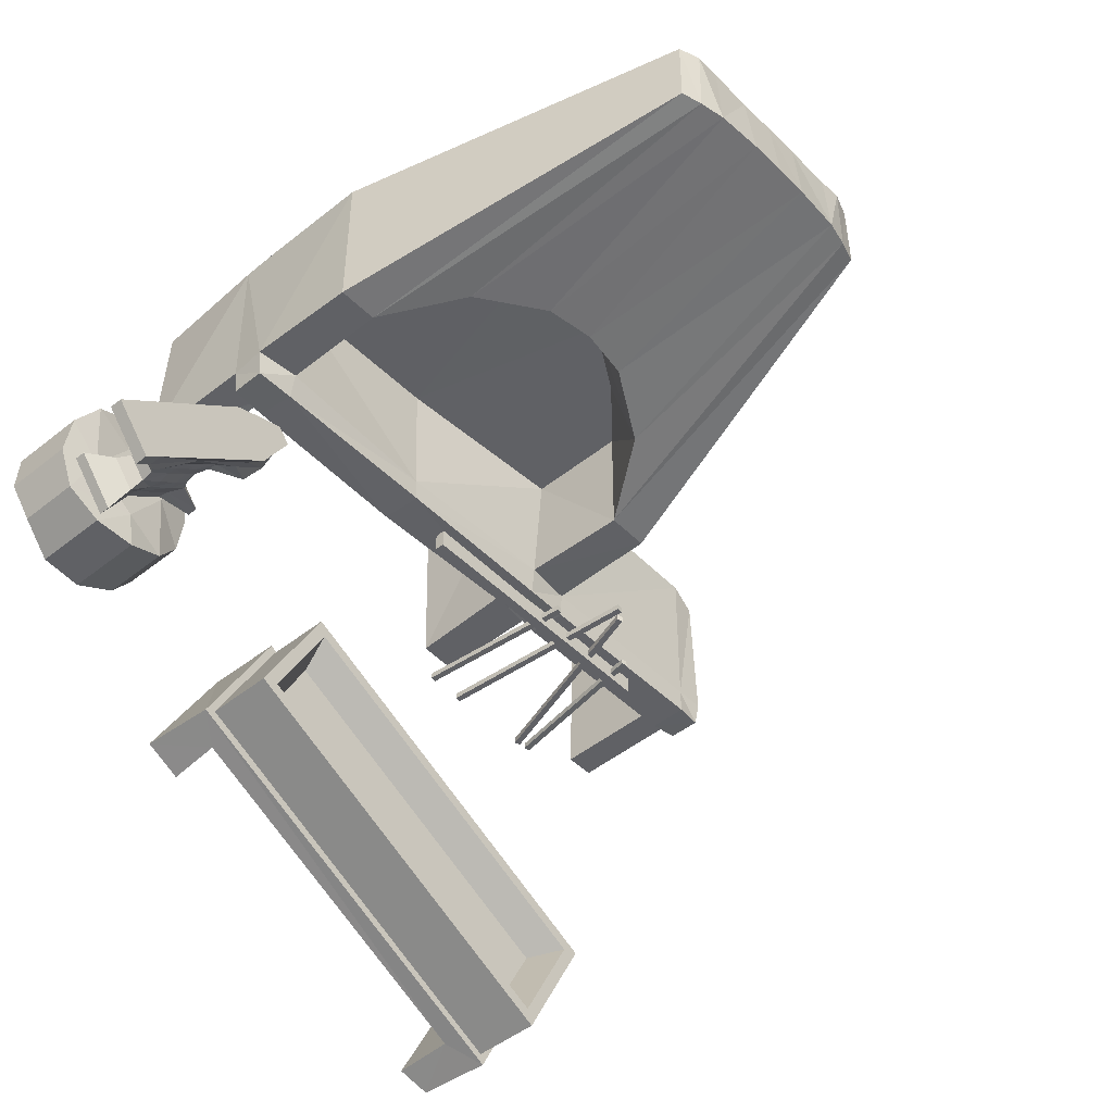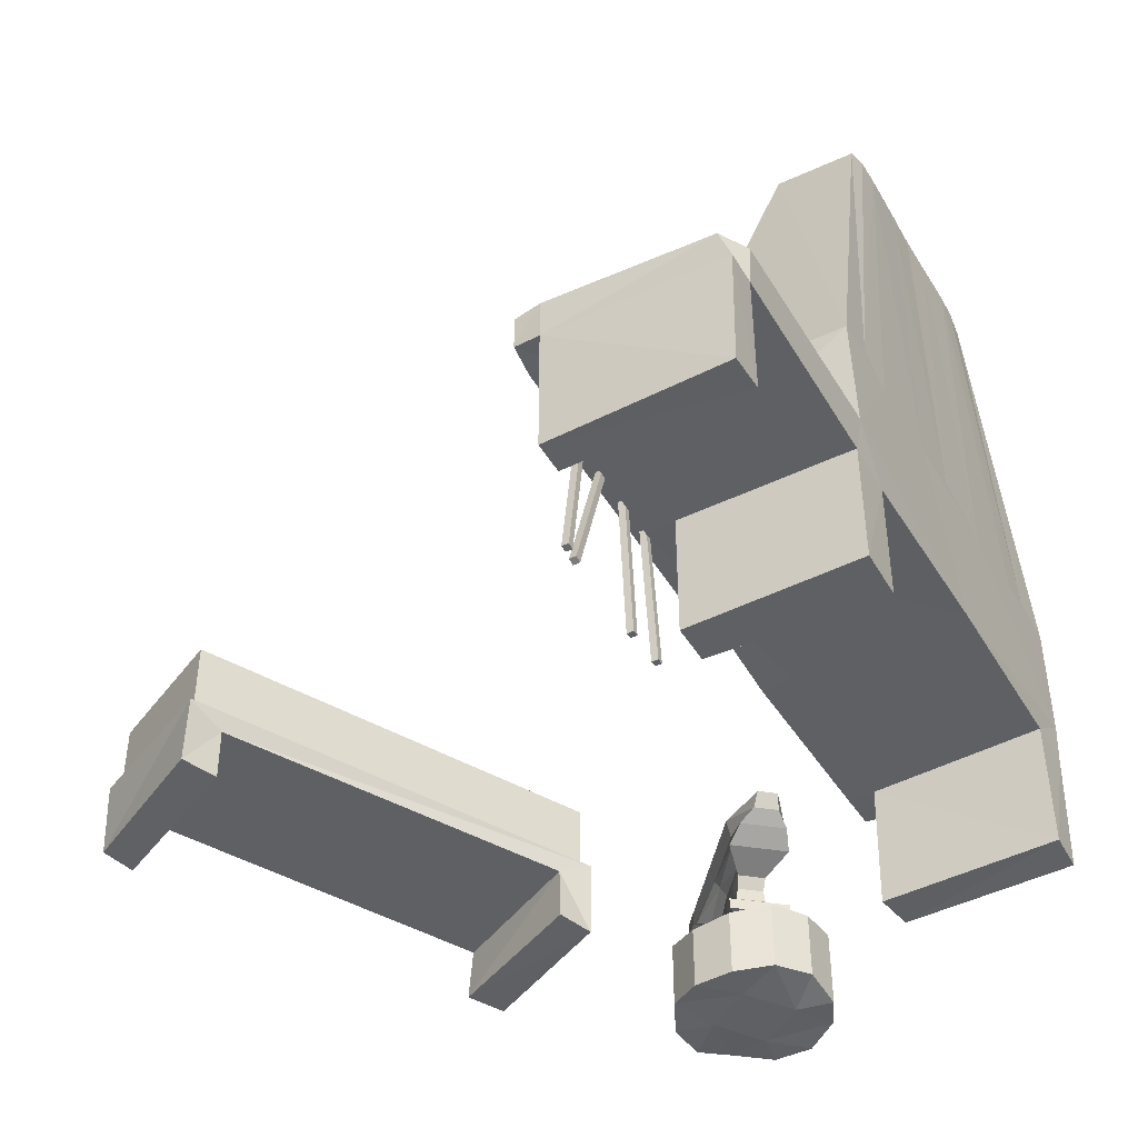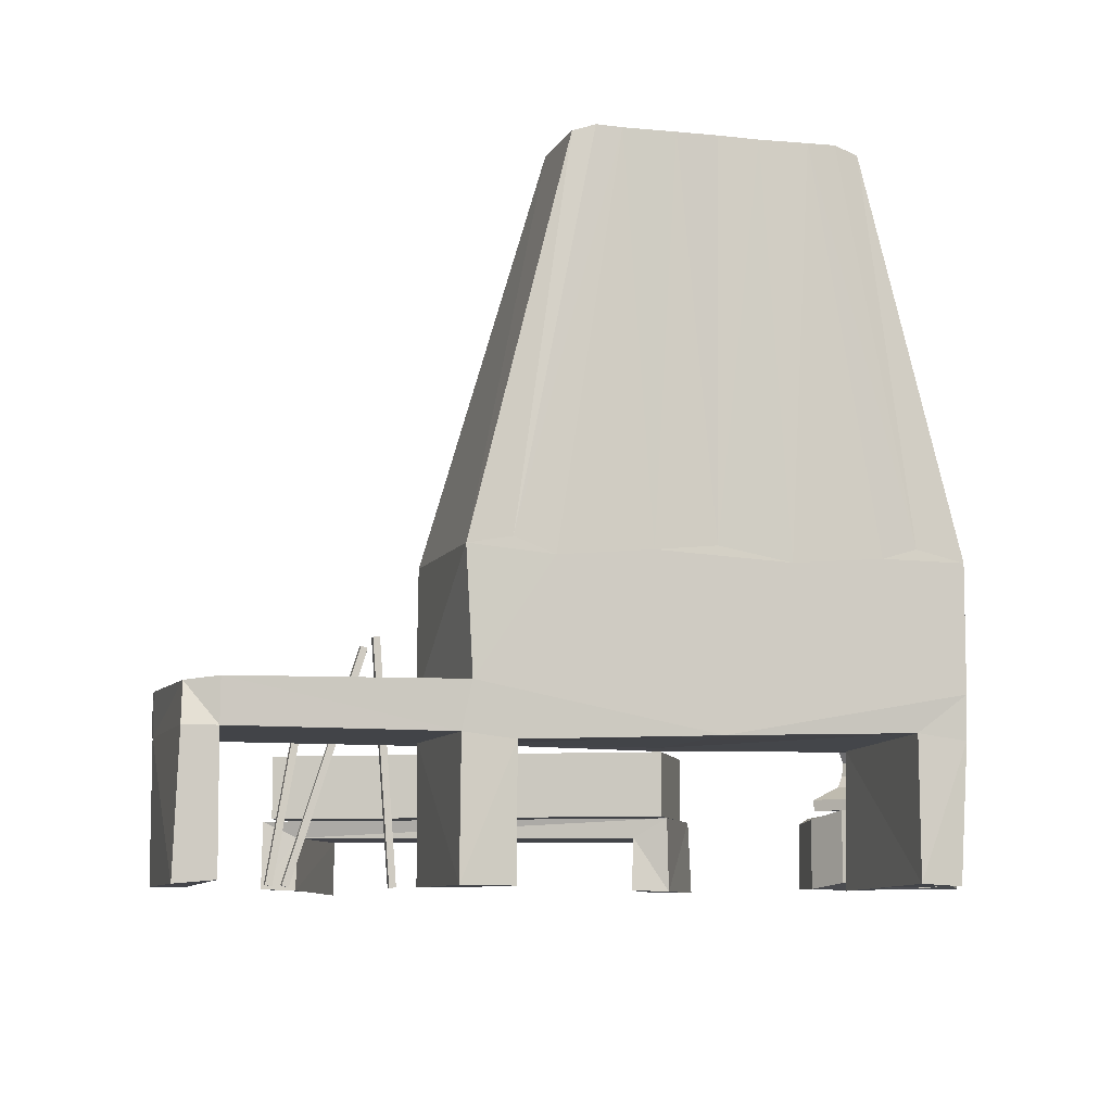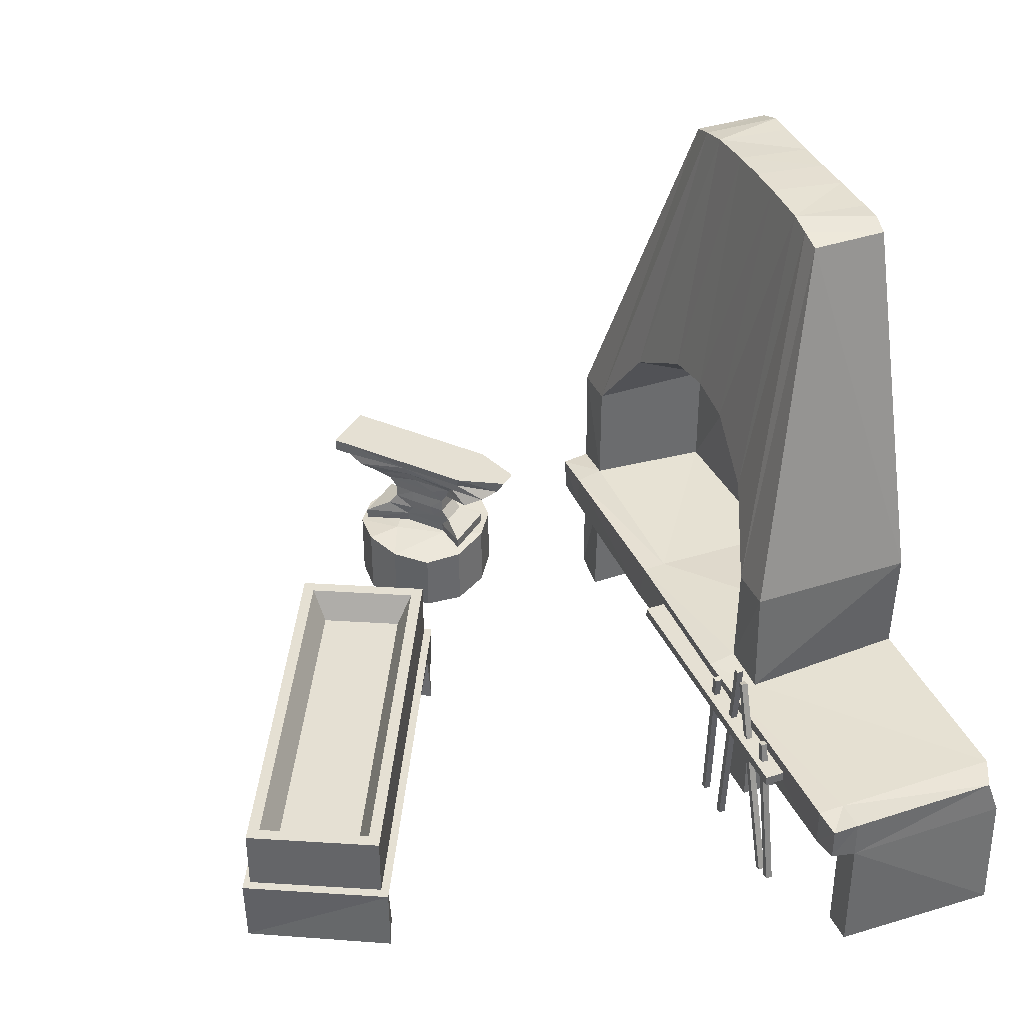
<metadata>
{"format":"obj","ext":"obj","renderer":"f3d","projection":"perspective","resolution":1024,"background":"white","views":[{"elev":-47.3,"azim":132.0,"up":"+Z"},{"elev":-44.5,"azim":-61.1,"up":"+Y"},{"elev":-8.0,"azim":-16.3,"up":"+Y"},{"elev":38.0,"azim":-112.5,"up":"+Y"}]}
</metadata>
<code>
v  -9.822 68.64 55.12
v  -9.822 62.71 76.2
v  -20.74 53.4 76.2
v  -20.74 53.4 51.25
v  4.116 76.47 57.29
v  4.116 70.83 76.2
v  14.14 77.8 57.65
v  14.14 72.2 76.2
v  24.17 76.47 57.29
v  24.17 70.83 76.2
v  38.11 68.64 55.12
v  38.11 62.71 76.2
v  49.03 53.4 51.25
v  49.03 53.4 76.2
v  -7.162 124.5 67.26
v  -2.412 125.4 67.5
v  7.31 125.9 67.63
v  14.09 126 67.64
v  21.22 125.9 67.63
v  30.34 125.4 67.51
v  35.51 124.5 67.26
v  30.39 124.5 83.14
v  35.38 124.6 82.99
v  21.61 124.4 82.99
v  14.22 124.6 82.84
v  6.899 124.5 82.99
v  -2.595 124.4 83.12
v  -7.179 124.6 82.99
v  -29.66 31.03 51.46
v  -28.11 31.68 84.15
v  -29.3 53.4 84.05
v  -29.3 53.4 51.25
v  57.19 53.4 84.05
v  57.19 31.21 84.05
v  57.62 31.15 51.69
v  57.19 53.4 51.25
v  49.03 32.26 51.25
v  -20.11 32.02 51.27
v  -11.2 123.2 82.47
v  -11.38 123.2 67.32
v  39.67 123.2 67.34
v  39.63 123.2 82.6
v  -20.44 31.13 45.64
v  -29.73 30.78 46.05
v  56.82 31.08 45.86
v  48.84 31.14 45.92
v  56.63 24.01 46.22
v  49.58 23.74 46.12
v  -20.86 23.89 46.33
v  -29.11 23.46 45.73
v  49.03 30.67 76.2
v  -20.74 33.36 76.2
v  13.94 30.82 51.16
v  13.53 30.88 46.29
v  14.41 23.35 45.58
v  14.28 30.03 77.77
v  57.17 23.46 83.74
v  57.11 23.9 51.38
v  14.14 23.55 51.24
v  -20.74 23.55 51.24
v  49.03 23.55 51.24
v  -29.3 23.55 51.24
v  -68.09 31.21 45.97
v  -68.05 31.21 51.25
v  -73.59 30.57 46.41
v  -74.05 31.21 51.25
v  -68.05 31.21 84.05
v  -73.55 30.57 81.29
v  -68.09 23.55 45.97
v  -73.55 24.14 46.44
v  -68.09 23.55 51.24
v  -74.09 23.55 51.24
v  -68.09 -0.7633 51.24
v  -74.09 -0.7633 51.24
v  57.23 -0.398 51.53
v  48.82 -1.114 50.73
v  -21.53 -0.6642 51.24
v  -29.3 -0.7633 51.24
v  -20.65 22.3 83.78
v  -20.74 -0.7633 83.7
v  55.88 -0.6202 83.47
v  48.6 -0.2158 83.64
v  48.42 24.62 83.6
v  -75.07 -0.6451 83.63
v  -74.09 23.55 83.7
v  -30.09 -0.6487 83.78
v  -29.82 23.37 83.68
v  -68.09 23.55 83.7
v  -68 -0.0307 83.66
v  14.14 23.55 83.97
v  -21.46 54.81 83.97
v  -14.33 52.09 84.13
v  2.308 53.56 84.05
v  13.29 54.65 83.93
v  26.32 52.28 84.15
v  42.43 53.56 84.05
v  48.65 55.42 83.88
v  85.06 -0.0506 12.75
v  84.47 -0.4353 20.53
v  78.01 -0.4353 14.11
v  81.68 1.233 5.721
v  71.75 -0.4353 23.3
v  80.07 0.43 26.98
v  73.04 -0.4353 30.36
v  65.26 1.116 29.77
v  55.43 -0.4353 18.34
v  56.02 -0.4353 10.56
v  62.66 -0.4353 17.02
v  58.81 0.6911 25.37
v  67.45 -0.4353 0.7327
v  75.23 -0.4353 1.321
v  68.81 -0.4353 7.825
v  60.42 0.4252 4.113
v  73.04 14.65 30.36
v  65.26 14.32 29.77
v  80.07 15.35 26.98
v  84.47 14.32 20.53
v  85.06 13.39 12.75
v  81.68 12.97 5.721
v  75.23 13.8 1.321
v  67.45 14.32 0.7327
v  60.42 13.38 4.113
v  56.02 12.01 10.56
v  55.43 12.67 18.34
v  58.81 14.32 25.37
v  62.66 14.32 17.02
v  71.75 14.32 23.3
v  78.01 14.32 14.11
v  68.81 14.32 7.825
v  50.48 34.22 27.78
v  51.51 31.63 26.38
v  54.52 31.63 30.06
v  52.95 34.22 30.8
v  76.04 29.74 1.949
v  78.36 31.63 0.046
v  85.64 31.63 8.93
v  83.31 29.74 10.83
v  52.31 29.74 23.03
v  57.97 29.74 29.94
v  74.57 27.47 5.733
v  79.31 27.47 11.52
v  54.56 27.47 19.54
v  61.83 27.47 28.42
v  73.58 25.73 8.179
v  76.72 25.73 12.01
v  61.53 25.73 17.82
v  64.89 25.73 21.92
v  72.36 23.65 9.286
v  75.39 23.65 13
v  62.75 23.65 17
v  65.94 23.65 20.89
v  72.17 21.12 9.18
v  75.46 21.12 13.19
v  62.46 21.12 16.94
v  65.94 21.12 21.19
v  72.91 18.93 7.588
v  77.17 18.93 12.79
v  61.22 18.93 17.96
v  64.69 18.93 22.2
v  75.19 16.45 2.647
v  82.46 16.45 11.53
v  56.07 16.45 18.3
v  63.35 16.45 27.18
v  75.19 14.34 2.647
v  82.46 14.34 11.53
v  56.07 14.34 18.3
v  63.35 14.34 27.18
v  81.32 31.63 -2.377
v  88.6 31.63 6.507
v  81.32 34.22 -2.377
v  78.36 34.22 0.046
v  88.6 34.22 6.507
v  85.64 34.22 8.93
v  65.87 16.45 20.52
v  65.69 14.34 20.3
v  67.73 18.93 19.75
v  68.41 21.12 19.3
v  68.36 23.65 18.99
v  67.96 25.73 19.58
v  64.58 27.47 22.21
v  64.08 29.74 24.89
v  63.21 31.63 25.88
v  62.92 34.22 27.53
v  55.65 34.22 18.65
v  63.28 14.34 17.36
v  63.1 16.45 17.14
v  64.22 18.93 15.46
v  64.8 21.12 14.89
v  65.09 23.65 14.99
v  64.43 25.73 15.27
v  61.19 27.47 18.07
v  58.47 29.74 18.03
v  57.32 31.63 18.69
v  73.04 16.45 14.65
v  72.86 14.34 14.43
v  72.18 18.93 15.95
v  72.02 21.12 16.34
v  71.94 23.65 16.07
v  72.4 25.73 15.87
v  71.64 27.47 16.5
v  72.93 29.74 16.93
v  74.05 31.63 16.95
v  74.28 34.22 18.23
v  67 34.22 9.346
v  70.45 14.34 11.49
v  70.27 16.45 11.27
v  68.83 18.93 11.85
v  68.41 21.12 11.93
v  68.66 23.65 12.07
v  68.95 25.73 11.65
v  68.18 27.47 12.27
v  68.01 29.74 10.92
v  68.21 31.63 9.825
v  -35.55 26.27 -36.36
v  -25.64 26.27 -55.79
v  -26.74 26.27 -58.94
v  -38.75 26.27 -35.4
v  40.23 26.27 -22.2
v  43.43 26.27 -23.16
v  30.32 26.27 -2.767
v  31.42 26.27 0.3846
v  28.99 20.25 -6.601
v  -31.67 20.25 -37.53
v  36.35 20.25 -21.02
v  -24.31 20.25 -51.96
v  -26.74 13.74 -58.94
v  -38.75 13.74 -35.4
v  43.43 13.74 -23.16
v  31.42 13.74 0.3846
v  -40.65 13.19 -34.63
v  31.89 13.32 2.388
v  45.27 13.44 -23.77
v  -27.57 13.57 -60.8
v  -27.15 -0.3497 -60.39
v  -40.9 -0.2385 -34.65
v  32.37 -0.7829 1.925
v  45.85 -0.7819 -23.56
v  25.56 -0.5756 -0.3977
v  38.96 -0.7363 -27.02
v  -21.45 -1.19 -58.24
v  -34.39 -0.448 -32.05
v  -21.51 9.741 -57.55
v  -33.99 9.92 -32.51
v  26.15 9.562 -0.9635
v  39.63 9.481 -26.61
v  3.543 26.82 47.33
v  -53.24 26.82 47.33
v  -53.24 26.82 42.18
v  3.543 26.82 42.18
v  3.543 28.79 47.33
v  3.543 28.79 42.18
v  -53.24 28.79 42.18
v  -53.24 28.79 47.33
v  -37.88 40.6 44.89
v  -51.09 -0.3601 44.89
v  -49.91 -0.7425 44.89
v  -36.7 40.22 44.89
v  -37.88 40.6 43.62
v  -36.7 40.22 43.62
v  -51.09 -0.36 43.62
v  -49.91 -0.7425 43.62
v  -34.57 42.25 44.9
v  -31.36 -0.6653 44.9
v  -31.36 -0.6653 43.63
v  -34.57 42.25 43.63
v  -35.81 42.16 44.9
v  -35.81 42.16 43.63
v  -32.6 -0.7583 43.63
v  -32.6 -0.7584 44.9
v  -27.48 32.89 44.71
v  -24.89 -0.6684 45.23
v  -23.65 -0.5776 45.23
v  -26.24 32.98 44.71
v  -27.48 32.9 43.43
v  -26.24 32.99 43.43
v  -24.89 -0.6528 43.96
v  -23.65 -0.5621 43.96
v  -46.91 32.62 44.64
v  -52.75 -0.5285 45.16
v  -52.75 -0.5132 43.89
v  -46.91 32.63 43.37
v  -48.14 32.84 44.64
v  -48.13 32.86 43.37
v  -53.97 -0.2918 43.89
v  -53.98 -0.3071 45.16
g default
f 1 2 3
f 3 4 1
f 1 5 6
f 6 2 1
f 5 7 8
f 8 6 5
f 9 10 8
f 8 7 9
f 11 12 10
f 10 9 11
f 11 13 14
f 14 12 11
f 1 4 15
f 15 16 1
f 5 1 16
f 16 17 5
f 7 5 17
f 17 18 7
f 7 18 19
f 19 9 7
f 9 19 20
f 20 11 9
f 11 20 21
f 21 13 11
f 20 22 23
f 23 21 20
f 20 19 24
f 24 22 20
f 19 18 25
f 25 24 19
f 17 26 25
f 25 18 17
f 16 27 26
f 26 17 16
f 16 15 28
f 28 27 16
f 29 30 31
f 31 32 29
f 33 34 35
f 35 36 33
f 36 35 37
f 37 13 36
f 38 29 32
f 32 4 38
f 31 39 40
f 40 32 31
f 41 42 33
f 33 36 41
f 21 23 42
f 42 41 21
f 13 21 41
f 41 36 13
f 4 32 40
f 40 15 4
f 15 40 39
f 39 28 15
f 43 44 29
f 29 38 43
f 45 46 37
f 37 35 45
f 45 47 48
f 48 46 45
f 49 50 44
f 44 43 49
f 37 51 14
f 14 13 37
f 4 3 52
f 52 38 4
f 6 52 3
f 3 2 6
f 10 12 14
f 14 51 10
f 38 53 54
f 54 43 38
f 53 37 46
f 46 54 53
f 46 48 55
f 55 54 46
f 54 55 49
f 49 43 54
f 52 56 53
f 53 38 52
f 53 56 51
f 51 37 53
f 6 8 56
f 56 52 6
f 10 51 56
f 56 8 10
f 57 58 35
f 35 34 57
f 58 47 45
f 45 35 58
f 59 60 49
f 49 55 59
f 61 59 55
f 55 48 61
f 49 60 62
f 62 50 49
f 47 58 61
f 61 48 47
f 44 63 64
f 64 29 44
f 64 63 65
f 65 66 64
f 29 64 67
f 67 30 29
f 64 66 68
f 68 67 64
f 44 50 69
f 69 63 44
f 69 70 65
f 65 63 69
f 62 71 69
f 69 50 62
f 71 72 70
f 70 69 71
f 73 74 72
f 72 71 73
f 75 76 61
f 61 58 75
f 77 78 62
f 62 60 77
f 79 80 77
f 77 60 79
f 57 81 75
f 75 58 57
f 82 83 61
f 61 76 82
f 84 85 72
f 72 74 84
f 86 87 62
f 62 78 86
f 71 88 89
f 89 73 71
f 59 61 83
f 83 90 59
f 90 79 60
f 60 59 90
f 87 88 71
f 71 62 87
f 75 81 82
f 82 76 75
f 77 80 86
f 86 78 77
f 89 84 74
f 74 73 89
f 70 72 66
f 66 65 70
f 68 66 72
f 72 85 68
f 27 28 91
f 91 92 27
f 27 92 93
f 93 26 27
f 26 93 94
f 94 25 26
f 24 25 94
f 94 95 24
f 22 24 95
f 95 96 22
f 22 96 97
f 97 23 22
f 39 31 91
f 91 28 39
f 97 33 42
f 42 23 97
f 89 88 85
f 85 84 89
f 68 85 88
f 88 67 68
f 67 88 87
f 87 30 67
f 79 87 86
f 86 80 79
f 57 83 82
f 82 81 57
f 31 30 92
f 92 91 31
f 30 87 79
f 79 90 30
f 83 57 34
f 34 90 83
f 30 90 93
f 93 92 30
f 33 97 96
f 96 34 33
f 34 96 95
f 95 90 34
f 93 90 95
f 95 94 93
f 98 99 100
f 100 101 98
f 102 103 104
f 104 105 102
f 106 107 108
f 108 109 106
f 110 111 112
f 112 113 110
f 113 112 108
f 108 107 113
f 109 108 102
f 102 105 109
f 103 102 100
f 100 99 103
f 101 100 112
f 112 111 101
f 108 112 100
f 100 102 108
f 114 115 105
f 105 104 114
f 103 116 114
f 114 104 103
f 117 116 103
f 103 99 117
f 99 98 118
f 118 117 99
f 101 119 118
f 118 98 101
f 101 111 120
f 120 119 101
f 110 121 120
f 120 111 110
f 113 122 121
f 121 110 113
f 113 107 123
f 123 122 113
f 106 124 123
f 123 107 106
f 109 125 124
f 124 106 109
f 105 115 125
f 125 109 105
f 126 127 128
f 128 129 126
f 129 128 119
f 119 120 129
f 128 127 116
f 116 117 128
f 115 127 126
f 126 125 115
f 126 129 122
f 122 123 126
f 129 120 121
f 121 122 129
f 126 123 124
f 124 125 126
f 114 116 127
f 127 115 114
f 128 117 118
f 118 119 128
f 130 131 132
f 132 133 130
f 134 135 136
f 136 137 134
f 131 138 139
f 139 132 131
f 140 134 137
f 137 141 140
f 138 142 143
f 143 139 138
f 144 140 141
f 141 145 144
f 142 146 147
f 147 143 142
f 148 144 145
f 145 149 148
f 146 150 151
f 151 147 146
f 152 148 149
f 149 153 152
f 150 154 155
f 155 151 150
f 156 152 153
f 153 157 156
f 154 158 159
f 159 155 154
f 160 156 157
f 157 161 160
f 158 162 163
f 163 159 158
f 164 160 161
f 161 165 164
f 162 166 167
f 167 163 162
f 168 169 136
f 136 135 168
f 170 168 135
f 135 171 170
f 172 170 171
f 171 173 172
f 169 172 173
f 173 136 169
f 168 170 172
f 172 169 168
f 174 163 167
f 167 175 174
f 174 176 159
f 159 163 174
f 176 177 155
f 155 159 176
f 177 178 151
f 151 155 177
f 179 147 151
f 151 178 179
f 180 143 147
f 147 179 180
f 181 139 143
f 143 180 181
f 182 132 139
f 139 181 182
f 183 133 132
f 132 182 183
f 184 130 133
f 133 183 184
f 166 185 175
f 175 167 166
f 166 162 186
f 186 185 166
f 158 187 186
f 186 162 158
f 154 188 187
f 187 158 154
f 150 189 188
f 188 154 150
f 150 146 190
f 190 189 150
f 146 142 191
f 191 190 146
f 142 138 192
f 192 191 142
f 138 131 193
f 193 192 138
f 131 130 184
f 184 193 131
f 165 161 194
f 194 195 165
f 194 174 175
f 175 195 194
f 157 196 194
f 194 161 157
f 194 196 176
f 176 174 194
f 153 197 196
f 196 157 153
f 196 197 177
f 177 176 196
f 153 149 198
f 198 197 153
f 197 198 178
f 178 177 197
f 149 145 199
f 199 198 149
f 199 179 178
f 178 198 199
f 145 141 200
f 200 199 145
f 200 180 179
f 179 199 200
f 141 137 201
f 201 200 141
f 201 181 180
f 180 200 201
f 137 136 202
f 202 201 137
f 202 182 181
f 181 201 202
f 173 203 202
f 202 136 173
f 203 183 182
f 182 202 203
f 171 204 203
f 203 173 171
f 204 184 183
f 183 203 204
f 185 205 195
f 195 175 185
f 205 164 165
f 165 195 205
f 186 206 205
f 205 185 186
f 206 160 164
f 164 205 206
f 187 207 206
f 206 186 187
f 206 207 156
f 156 160 206
f 188 208 207
f 207 187 188
f 207 208 152
f 152 156 207
f 189 209 208
f 208 188 189
f 209 148 152
f 152 208 209
f 189 190 210
f 210 209 189
f 210 144 148
f 148 209 210
f 190 191 211
f 211 210 190
f 211 140 144
f 144 210 211
f 191 192 212
f 212 211 191
f 212 134 140
f 140 211 212
f 192 193 213
f 213 212 192
f 213 135 134
f 134 212 213
f 193 184 204
f 204 213 193
f 213 204 171
f 171 135 213
f 214 215 216
f 216 217 214
f 215 218 219
f 219 216 215
f 218 220 221
f 221 219 218
f 220 214 217
f 217 221 220
f 222 223 214
f 214 220 222
f 224 222 220
f 220 218 224
f 225 224 218
f 218 215 225
f 223 225 215
f 215 214 223
f 225 223 222
f 222 224 225
f 226 227 217
f 217 216 226
f 228 226 216
f 216 219 228
f 229 228 219
f 219 221 229
f 227 229 221
f 221 217 227
f 228 229 227
f 227 226 228
f 230 231 232
f 232 233 230
f 230 233 234
f 234 235 230
f 232 231 236
f 236 237 232
f 236 238 239
f 239 237 236
f 234 240 241
f 241 235 234
f 241 240 242
f 242 243 241
f 239 238 244
f 244 245 239
f 242 245 244
f 244 243 242
f 244 238 236
f 236 231 244
f 235 241 243
f 243 230 235
f 243 244 231
f 231 230 243
f 237 239 245
f 245 232 237
f 232 245 242
f 242 233 232
f 234 233 242
f 242 240 234
f 246 247 248
f 248 249 246
f 250 251 252
f 252 253 250
f 253 252 248
f 248 247 253
f 252 251 249
f 249 248 252
f 251 250 246
f 246 249 251
f 250 253 247
f 247 246 250
f 254 255 256
f 256 257 254
f 258 254 257
f 257 259 258
f 260 258 259
f 259 261 260
f 255 260 261
f 261 256 255
f 254 258 260
f 260 255 254
f 257 256 261
f 261 259 257
f 262 263 264
f 264 265 262
f 266 267 268
f 268 269 266
f 269 268 264
f 264 263 269
f 268 267 265
f 265 264 268
f 267 266 262
f 262 265 267
f 266 269 263
f 263 262 266
f 270 271 272
f 272 273 270
f 274 270 273
f 273 275 274
f 276 274 275
f 275 277 276
f 271 276 277
f 277 272 271
f 270 274 276
f 276 271 270
f 273 272 277
f 277 275 273
f 278 279 280
f 280 281 278
f 282 283 284
f 284 285 282
f 285 284 280
f 280 279 285
f 284 283 281
f 281 280 284
f 283 282 278
f 278 281 283
f 282 285 279
f 279 278 282

</code>
